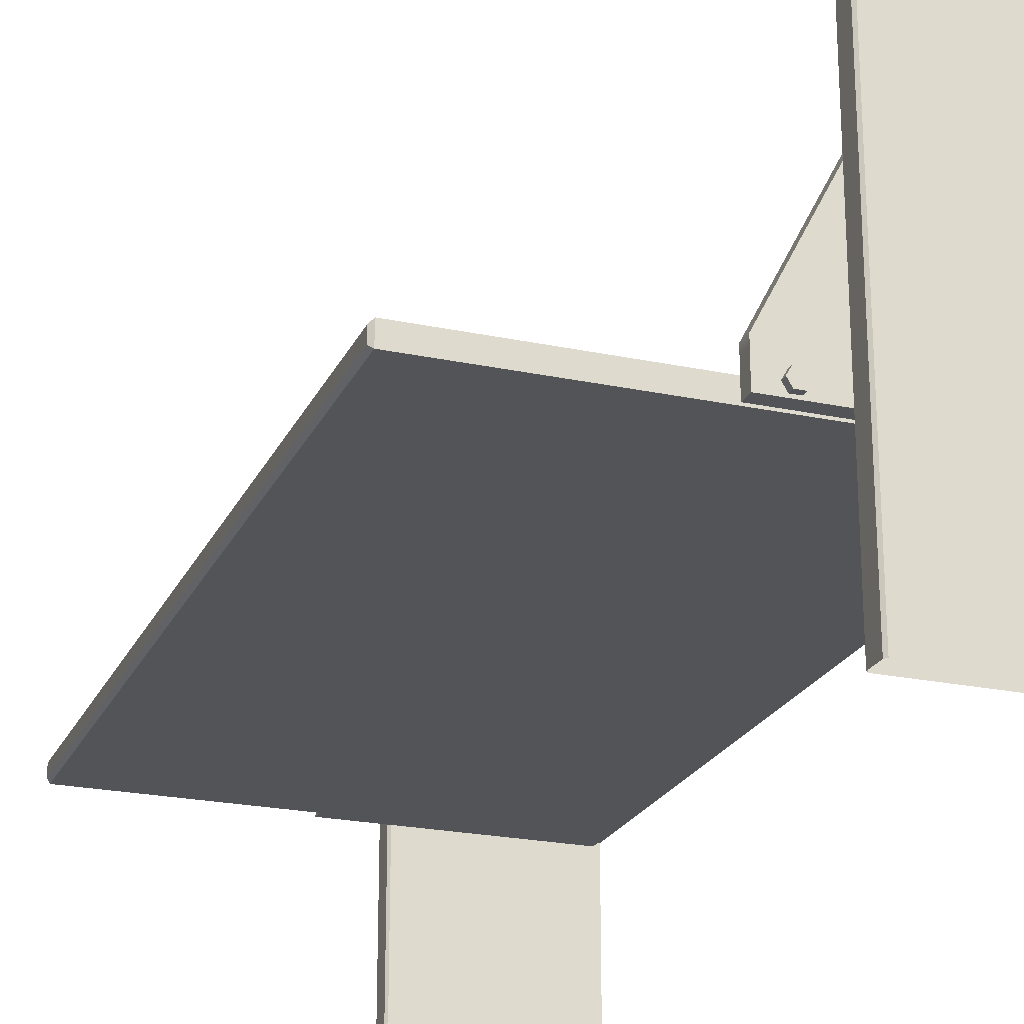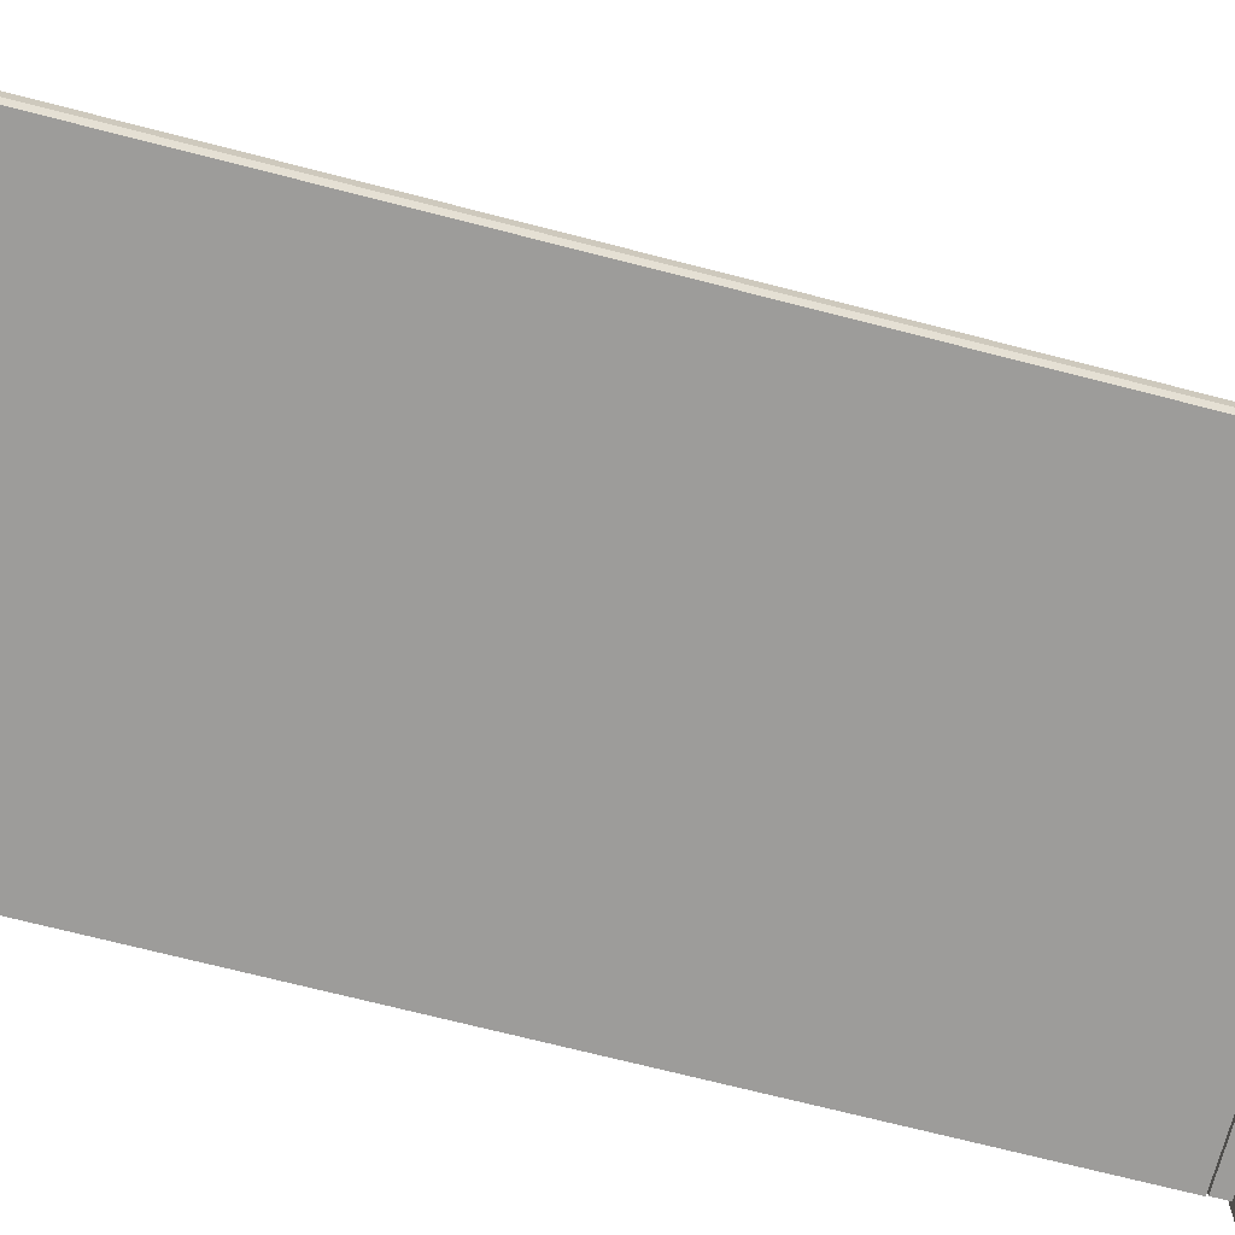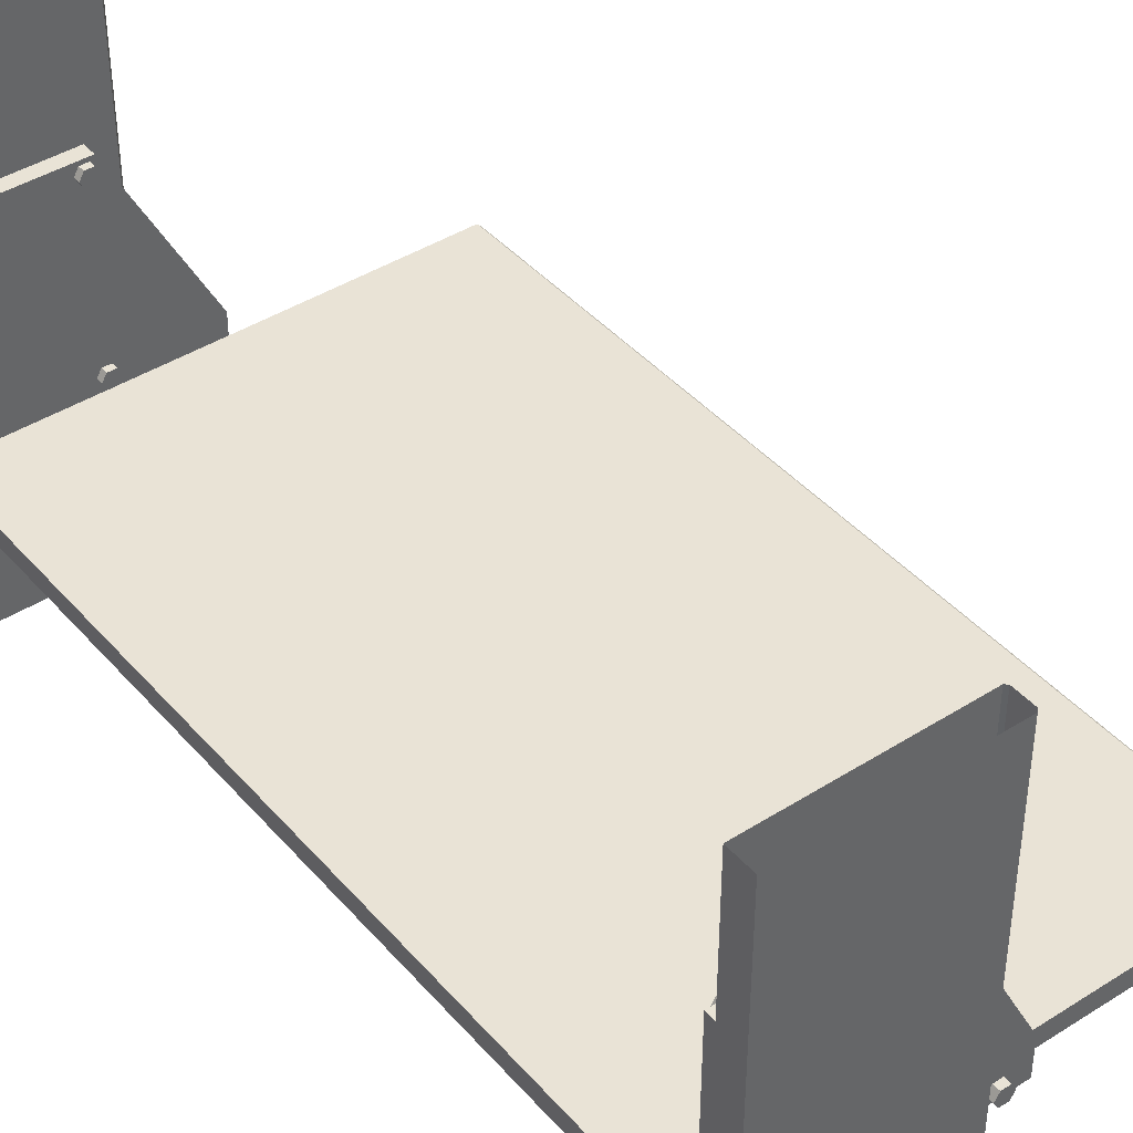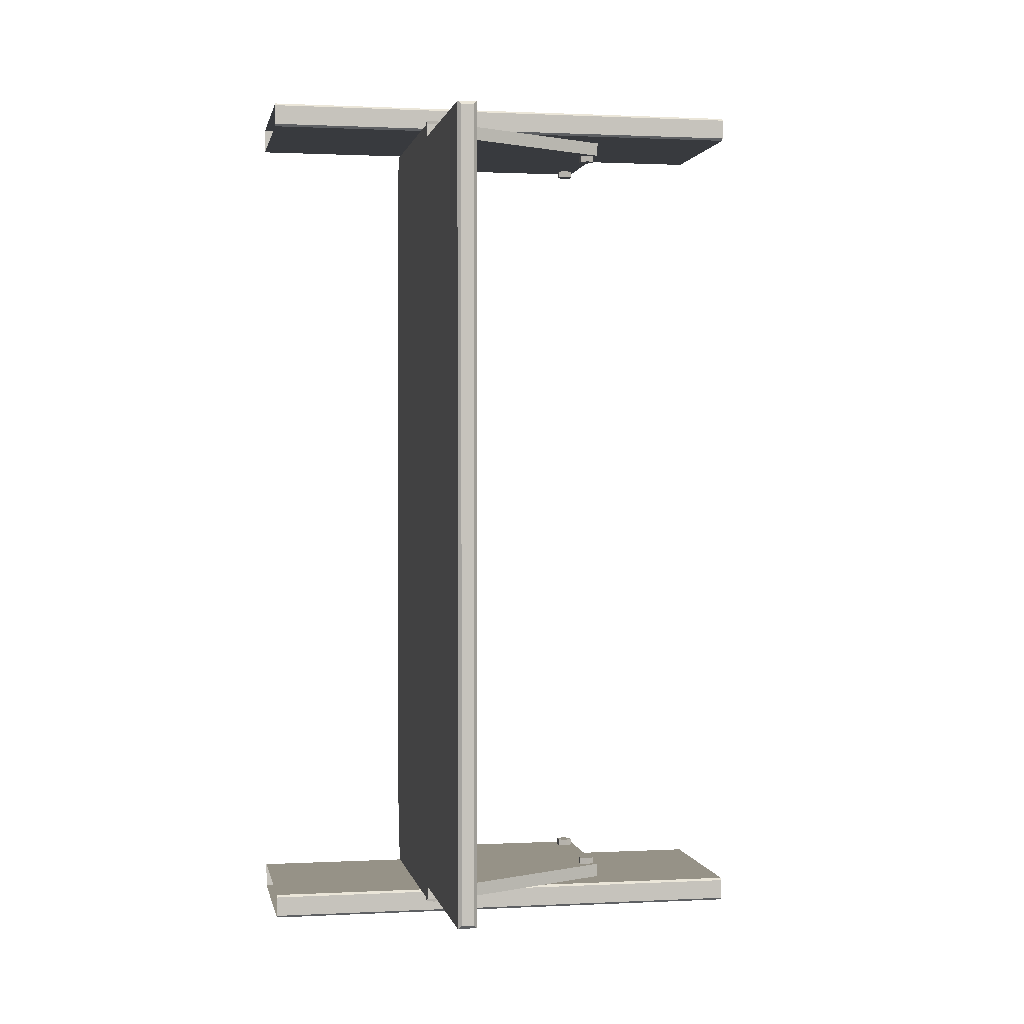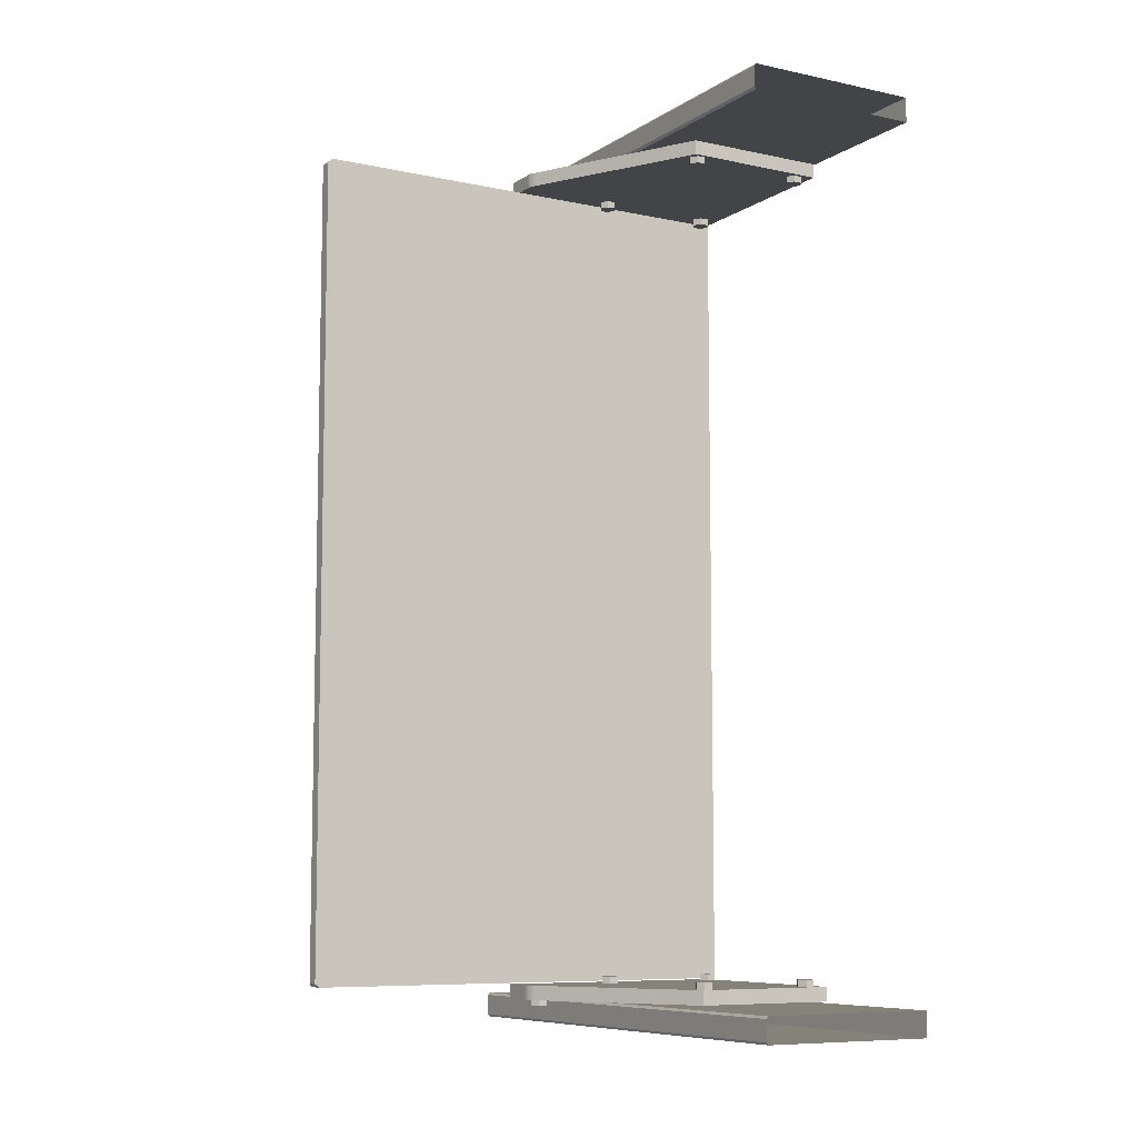
<metadata>
{"format":"obj","ext":"obj","renderer":"f3d","projection":"perspective","resolution":1024,"background":"white","views":[{"elev":-22.8,"azim":160.0,"up":"+Y"},{"elev":-70.1,"azim":75.5,"up":"+Y"},{"elev":42.1,"azim":-37.3,"up":"+Y"},{"elev":1.0,"azim":79.3,"up":"+Z"},{"elev":-8.2,"azim":149.4,"up":"+Z"}]}
</metadata>
<code>
g default
v -24.76 29.33 -75.58
v 18.43 29.33 -75.58
v -24.76 68.05 -75.58
v 1.86 68.05 -75.58
v -24.76 68.05 -78.18
v 1.86 68.05 -78.18
v -24.76 29.33 -78.18
v 18.43 29.33 -78.18
v 18.43 36.1 -78.18
v -24.76 36.1 -78.18
v -24.76 36.1 -75.58
v 18.43 36.1 -75.58
v 18.43 36.1 -77
v 1.86 68.05 -77
v -24.76 68.05 -77
v -24.76 36.1 -77
v -24.76 29.33 -77
v 18.43 29.33 -77
v 17.74 37.43 -75.58
v -24.76 37.43 -75.58
v -24.76 37.43 -77
v -24.76 37.43 -78.18
v 17.74 37.43 -78.18
v 17.74 37.43 -77
v 18.43 34.73 -78.18
v -24.76 34.73 -78.18
v -24.76 34.73 -77
v -24.76 34.73 -75.58
v 18.43 34.73 -75.58
v 18.43 34.73 -77
v 18.43 30.59 -78.18
v -24.76 30.59 -78.18
v -24.76 30.59 -77
v -24.76 30.59 -75.58
v 18.43 30.59 -75.58
v 18.43 30.59 -77
v 2.543 66.73 -75.58
v -24.76 66.73 -75.58
v -24.76 66.73 -77
v -24.76 66.73 -78.18
v 2.543 66.73 -78.18
v 2.543 66.73 -77
v -24.76 29.33 76.97
v 18.43 29.33 76.97
v -24.76 68.05 76.97
v 1.86 68.05 76.97
v -24.76 68.05 74.37
v 1.86 68.05 74.37
v -24.76 29.33 74.37
v 18.43 29.33 74.37
v 18.43 36.1 74.37
v -24.76 36.1 74.37
v -24.76 36.1 76.97
v 18.43 36.1 76.97
v 18.43 30.83 76.97
v -24.76 30.83 76.97
v -24.76 30.83 74.37
v 18.43 30.83 74.37
v 18.43 34.99 76.97
v -24.76 34.99 76.97
v -24.76 34.99 74.37
v 18.43 34.99 74.37
v 17.77 37.38 76.97
v -24.76 37.38 76.97
v -24.76 37.38 74.37
v 17.77 37.38 74.37
v 16.88 34.99 76.97
v 16.88 30.83 76.97
v 16.88 29.33 76.97
v 16.88 29.33 74.37
v 16.88 30.83 74.37
v 16.88 34.99 74.37
v 16.88 36.1 74.37
v 16.24 37.38 74.37
v 0.9042 68.05 74.37
v 0.9042 68.05 76.97
v 16.24 37.38 76.97
v 16.88 36.1 76.97
v 18.43 36.1 75.7
v 17.77 37.38 75.7
v 1.86 68.05 75.7
v 0.9042 68.05 75.7
v -24.76 68.05 75.7
v -24.76 37.38 75.7
v -24.76 36.1 75.7
v -24.76 34.99 75.7
v -24.76 30.83 75.7
v -24.76 29.33 75.7
v 16.88 29.33 75.7
v 18.43 29.33 75.7
v 18.43 30.83 75.7
v 18.43 34.99 75.7
v 2.72 66.39 75.7
v 2.72 66.39 76.97
v 1.733 66.39 76.97
v -24.76 66.39 76.97
v -24.76 66.39 75.7
v -24.76 66.39 74.37
v 1.733 66.39 74.37
v 2.72 66.39 74.37
v -24.76 29.08 74.16
v -24.76 32.55 74.16
v -24.76 32.55 -75.22
v -24.76 29.08 -75.22
v -24.76 32.55 72.13
v -24.76 29.08 72.13
v 57.27 32.55 74.16
v 57.27 32.55 72.13
v 57.27 32.55 -75.22
v 57.27 29.08 -75.22
v 57.27 29.08 72.13
v 57.27 29.08 74.16
v 57.27 32.55 -74.01
v -24.76 32.55 -74.01
v -24.76 29.08 -74.01
v 57.27 29.08 -74.01
v 57.27 30.89 -75.22
v -24.76 30.89 -75.22
v -24.76 30.89 -74.01
v -24.76 30.89 72.13
v -24.76 30.89 74.16
v 57.27 30.89 74.16
v 58.71 30.89 72.13
v 58.71 30.89 -74.01
v 58.71 29.68 73.55
v 58.1 29.08 74.16
v 58.1 30.89 74.16
v 58.71 30.89 73.55
v 58.71 31.95 73.55
v 58.1 32.55 74.16
v 58.1 32.55 72.13
v 58.71 31.95 72.13
v 58.71 31.95 -74.62
v 58.1 32.55 -75.22
v 58.1 30.89 -75.22
v 58.71 30.89 -74.62
v 58.71 29.68 -74.62
v 58.1 29.08 -75.22
v 58.1 29.08 -74.01
v 58.71 29.68 -74.01
v 58.1 32.55 -74.01
v 58.71 31.95 -74.01
v 58.71 29.68 72.13
v 58.1 29.08 72.13
v 1.064 67.32 -75.55
v -0.523 67.32 -75.55
v -1.316 65.95 -75.55
v -0.523 64.57 -75.55
v 1.064 64.57 -75.55
v 1.857 65.95 -75.55
v 1.064 67.32 -74.33
v -0.523 67.32 -74.33
v -1.316 65.95 -74.33
v -0.523 64.57 -74.33
v 1.064 64.57 -74.33
v 1.857 65.95 -74.33
v 0.2704 65.95 -75.55
v 0.2704 65.95 -74.33
v -20.75 36.09 -75.55
v -22.34 36.09 -75.55
v -23.13 34.72 -75.55
v -22.34 33.34 -75.55
v -20.75 33.34 -75.55
v -19.96 34.72 -75.55
v -20.75 36.09 -74.33
v -22.34 36.09 -74.33
v -23.13 34.72 -74.33
v -22.34 33.34 -74.33
v -20.75 33.34 -74.33
v -19.96 34.72 -74.33
v -21.54 34.72 -75.55
v -21.54 34.72 -74.33
v 1.064 36.09 -75.55
v -0.523 36.09 -75.55
v -1.316 34.72 -75.55
v -0.523 33.34 -75.55
v 1.064 33.34 -75.55
v 1.857 34.72 -75.55
v 1.064 36.09 -74.33
v -0.523 36.09 -74.33
v -1.316 34.72 -74.33
v -0.523 33.34 -74.33
v 1.064 33.34 -74.33
v 1.857 34.72 -74.33
v 0.2704 34.72 -75.55
v 0.2704 34.72 -74.33
v -20.75 67.32 -75.55
v -22.34 67.32 -75.55
v -23.13 65.95 -75.55
v -22.34 64.57 -75.55
v -20.75 64.57 -75.55
v -19.96 65.95 -75.55
v -20.75 67.32 -74.33
v -22.34 67.32 -74.33
v -23.13 65.95 -74.33
v -22.34 64.57 -74.33
v -20.75 64.57 -74.33
v -19.96 65.95 -74.33
v -21.54 65.95 -75.55
v -21.54 65.95 -74.33
v -20.75 36.09 73.14
v -22.34 36.09 73.14
v -23.13 34.72 73.14
v -22.34 33.34 73.14
v -20.75 33.34 73.14
v -19.96 34.72 73.14
v -20.75 36.09 74.36
v -22.34 36.09 74.36
v -23.13 34.72 74.36
v -22.34 33.34 74.36
v -20.75 33.34 74.36
v -19.96 34.72 74.36
v -21.54 34.72 73.14
v -21.54 34.72 74.36
v -20.75 67.32 73.14
v -22.34 67.32 73.14
v -23.13 65.95 73.14
v -22.34 64.57 73.14
v -20.75 64.57 73.14
v -19.96 65.95 73.14
v -20.75 67.32 74.36
v -22.34 67.32 74.36
v -23.13 65.95 74.36
v -22.34 64.57 74.36
v -20.75 64.57 74.36
v -19.96 65.95 74.36
v -21.54 65.95 73.14
v -21.54 65.95 74.36
v 1.064 67.32 73.14
v -0.523 67.32 73.14
v -1.316 65.95 73.14
v -0.523 64.57 73.14
v 1.064 64.57 73.14
v 1.857 65.95 73.14
v 1.064 67.32 74.36
v -0.523 67.32 74.36
v -1.316 65.95 74.36
v -0.523 64.57 74.36
v 1.064 64.57 74.36
v 1.857 65.95 74.36
v 0.2704 65.95 73.14
v 0.2704 65.95 74.36
v 14.23 32.6 76.98
v 12.64 32.6 76.98
v 11.84 31.23 76.98
v 12.64 29.85 76.98
v 14.23 29.85 76.98
v 15.02 31.23 76.98
v 14.23 32.6 78.2
v 12.64 32.6 78.2
v 11.84 31.23 78.2
v 12.64 29.85 78.2
v 14.23 29.85 78.2
v 15.02 31.23 78.2
v 13.43 31.23 76.98
v 13.43 31.23 78.2
v 1.064 36.09 73.14
v -0.523 36.09 73.14
v -1.316 34.72 73.14
v -0.523 33.34 73.14
v 1.064 33.34 73.14
v 1.857 34.72 73.14
v 1.064 36.09 74.36
v -0.523 36.09 74.36
v -1.316 34.72 74.36
v -0.523 33.34 74.36
v 1.064 33.34 74.36
v 1.857 34.72 74.36
v 0.2704 34.72 73.14
v 0.2704 34.72 74.36
v 14.23 32.6 -79.41
v 12.64 32.6 -79.41
v 11.84 31.23 -79.41
v 12.64 29.85 -79.41
v 14.23 29.85 -79.41
v 15.02 31.23 -79.41
v 14.23 32.6 -78.19
v 12.64 32.6 -78.19
v 11.84 31.23 -78.19
v 12.64 29.85 -78.19
v 14.23 29.85 -78.19
v 15.02 31.23 -78.19
v 13.43 31.23 -79.41
v 13.43 31.23 -78.19
v -26.06 93.89 82.13
v -26.06 93.89 77.53
v -26.06 2e-06 82.13
v -26.06 2e-06 77.53
v 4.291 2e-06 77.53
v 4.291 93.89 77.53
v 4.291 93.89 82.13
v 4.291 2e-06 82.13
v -26.06 2e-06 80.53
v -26.06 93.89 80.53
v 7.156 93.89 80.53
v 7.156 2e-06 80.53
v -26.06 2e-06 78.45
v -26.06 93.89 78.45
v 7.156 93.89 78.45
v 7.156 2e-06 78.45
v 6.731 93.89 82.13
v 7.156 93.89 81.7
v 6.731 2e-06 82.13
v 7.156 2e-06 81.7
v 7.156 93.89 77.95
v 6.731 93.89 77.53
v 7.156 2e-06 77.95
v 6.731 2e-06 77.53
v -26.06 93.89 -78.57
v -26.06 93.89 -83.17
v -26.06 2e-06 -78.57
v -26.06 2e-06 -83.17
v 4.291 2e-06 -83.17
v 4.291 93.89 -83.17
v 4.291 93.89 -78.57
v 4.291 2e-06 -78.57
v -26.06 2e-06 -80.16
v -26.06 93.89 -80.16
v 7.156 93.89 -80.16
v 7.156 2e-06 -80.16
v -26.06 2e-06 -82.24
v -26.06 93.89 -82.24
v 7.156 93.89 -82.24
v 7.156 2e-06 -82.24
v 6.731 93.89 -78.57
v 7.156 93.89 -78.99
v 6.731 2e-06 -78.57
v 7.156 2e-06 -78.99
v 7.156 93.89 -82.74
v 6.731 93.89 -83.17
v 7.156 2e-06 -82.74
v 6.731 2e-06 -83.17
g Shelves_alone
f 11 12 19 20
f 3 4 14 15
f 22 23 9 10
f 17 18 2 1
f 12 13 24 19
f 16 11 20 21
f 10 9 25 26
f 27 28 11 16
f 28 29 12 11
f 29 30 13 12
f 13 9 23 24
f 15 14 6 5
f 10 16 21 22
f 26 27 16 10
f 7 8 18 17
f 13 30 25 9
f 20 19 37 38
f 21 20 38 39
f 22 21 39 40
f 40 41 23 22
f 24 23 41 42
f 19 24 42 37
f 26 25 31 32
f 32 33 27 26
f 33 34 28 27
f 34 35 29 28
f 35 36 30 29
f 25 30 36 31
f 32 31 8 7
f 7 17 33 32
f 17 1 34 33
f 1 2 35 34
f 2 18 36 35
f 31 36 18 8
f 38 37 4 3
f 39 38 3 15
f 40 39 15 5
f 5 6 41 40
f 42 41 6 14
f 37 42 14 4
f 78 54 63 77
f 76 46 81 82
f 74 66 51 73
f 89 90 44 69
f 54 79 80 63
f 85 53 64 84
f 71 58 50 70
f 88 43 56 87
f 69 44 55 68
f 44 90 91 55
f 68 55 59 67
f 87 56 60 86
f 72 62 58 71
f 55 91 92 59
f 78 67 59 54
f 86 60 53 85
f 73 51 62 72
f 59 92 79 54
f 77 63 94 95
f 84 64 96 97
f 99 100 66 74
f 63 80 93 94
f 56 68 67 60
f 43 69 68 56
f 88 89 69 43
f 57 71 70 49
f 61 72 71 57
f 52 73 72 61
f 65 74 73 52
f 98 99 74 65
f 45 76 82 83
f 64 77 95 96
f 53 78 77 64
f 60 67 78 53
f 79 51 66 80
f 100 93 80 66
f 82 81 48 75
f 83 82 75 47
f 65 84 97 98
f 52 85 84 65
f 61 86 85 52
f 57 87 86 61
f 49 88 87 57
f 49 70 89 88
f 70 50 90 89
f 91 90 50 58
f 92 91 58 62
f 79 92 62 51
f 94 93 81 46
f 95 94 46 76
f 96 95 76 45
f 97 96 45 83
f 98 97 83 47
f 47 75 99 98
f 75 48 100 99
f 81 93 100 48
f 121 122 107 102
f 102 107 108 105
f 103 109 117 118
f 106 111 112 101
f 120 121 102 105
f 105 108 113 114
f 119 120 105 114
f 115 116 111 106
f 114 113 109 103
f 118 119 114 103
f 104 110 116 115
f 118 117 110 104
f 104 115 119 118
f 115 106 120 119
f 106 101 121 120
f 101 112 122 121
f 125 126 144 143
f 126 125 128 127
f 127 128 129 130
f 130 129 132 131
f 131 132 142 141
f 133 134 141 142
f 134 133 136 135
f 135 136 137 138
f 138 137 140 139
f 139 140 143 144
f 128 123 132 129
f 132 123 124 142
f 107 130 131 108
f 113 108 131 141
f 117 109 134 135
f 111 116 139 144
f 112 111 144 126
f 107 122 127 130
f 109 113 141 134
f 139 116 110 138
f 142 124 136 133
f 110 117 135 138
f 127 122 112 126
f 125 143 123 128
f 124 123 143 140
f 136 124 140 137
f 145 146 152 151
f 146 147 153 152
f 147 148 154 153
f 148 149 155 154
f 149 150 156 155
f 150 145 151 156
f 146 145 157
f 147 146 157
f 148 147 157
f 149 148 157
f 150 149 157
f 145 150 157
f 151 152 158
f 152 153 158
f 153 154 158
f 154 155 158
f 155 156 158
f 156 151 158
f 159 160 166 165
f 160 161 167 166
f 161 162 168 167
f 162 163 169 168
f 163 164 170 169
f 164 159 165 170
f 160 159 171
f 161 160 171
f 162 161 171
f 163 162 171
f 164 163 171
f 159 164 171
f 165 166 172
f 166 167 172
f 167 168 172
f 168 169 172
f 169 170 172
f 170 165 172
f 173 174 180 179
f 174 175 181 180
f 175 176 182 181
f 176 177 183 182
f 177 178 184 183
f 178 173 179 184
f 174 173 185
f 175 174 185
f 176 175 185
f 177 176 185
f 178 177 185
f 173 178 185
f 179 180 186
f 180 181 186
f 181 182 186
f 182 183 186
f 183 184 186
f 184 179 186
f 187 188 194 193
f 188 189 195 194
f 189 190 196 195
f 190 191 197 196
f 191 192 198 197
f 192 187 193 198
f 188 187 199
f 189 188 199
f 190 189 199
f 191 190 199
f 192 191 199
f 187 192 199
f 193 194 200
f 194 195 200
f 195 196 200
f 196 197 200
f 197 198 200
f 198 193 200
f 201 202 208 207
f 202 203 209 208
f 203 204 210 209
f 204 205 211 210
f 205 206 212 211
f 206 201 207 212
f 202 201 213
f 203 202 213
f 204 203 213
f 205 204 213
f 206 205 213
f 201 206 213
f 207 208 214
f 208 209 214
f 209 210 214
f 210 211 214
f 211 212 214
f 212 207 214
f 215 216 222 221
f 216 217 223 222
f 217 218 224 223
f 218 219 225 224
f 219 220 226 225
f 220 215 221 226
f 216 215 227
f 217 216 227
f 218 217 227
f 219 218 227
f 220 219 227
f 215 220 227
f 221 222 228
f 222 223 228
f 223 224 228
f 224 225 228
f 225 226 228
f 226 221 228
f 229 230 236 235
f 230 231 237 236
f 231 232 238 237
f 232 233 239 238
f 233 234 240 239
f 234 229 235 240
f 230 229 241
f 231 230 241
f 232 231 241
f 233 232 241
f 234 233 241
f 229 234 241
f 235 236 242
f 236 237 242
f 237 238 242
f 238 239 242
f 239 240 242
f 240 235 242
f 243 244 250 249
f 244 245 251 250
f 245 246 252 251
f 246 247 253 252
f 247 248 254 253
f 248 243 249 254
f 244 243 255
f 245 244 255
f 246 245 255
f 247 246 255
f 248 247 255
f 243 248 255
f 249 250 256
f 250 251 256
f 251 252 256
f 252 253 256
f 253 254 256
f 254 249 256
f 257 258 264 263
f 258 259 265 264
f 259 260 266 265
f 260 261 267 266
f 261 262 268 267
f 262 257 263 268
f 258 257 269
f 259 258 269
f 260 259 269
f 261 260 269
f 262 261 269
f 257 262 269
f 263 264 270
f 264 265 270
f 265 266 270
f 266 267 270
f 267 268 270
f 268 263 270
f 271 272 278 277
f 272 273 279 278
f 273 274 280 279
f 274 275 281 280
f 275 276 282 281
f 276 271 277 282
f 272 271 283
f 273 272 283
f 274 273 283
f 275 274 283
f 276 275 283
f 271 276 283
f 277 278 284
f 278 279 284
f 279 280 284
f 280 281 284
f 281 282 284
f 282 277 284
f 288 297 298 286
f 290 289 288 286
f 287 292 291 285
f 294 293 287 285
f 298 297 293 294
f 296 300 299 295
f 302 301 303 304
f 306 305 307 308
f 292 303 301 291
f 308 289 290 306
f 300 307 305 299
f 304 296 295 302
f 312 321 322 310
f 314 313 312 310
f 311 316 315 309
f 318 317 311 309
f 322 321 317 318
f 320 324 323 319
f 326 325 327 328
f 330 329 331 332
f 316 327 325 315
f 332 313 314 330
f 324 331 329 323
f 328 320 319 326

</code>
